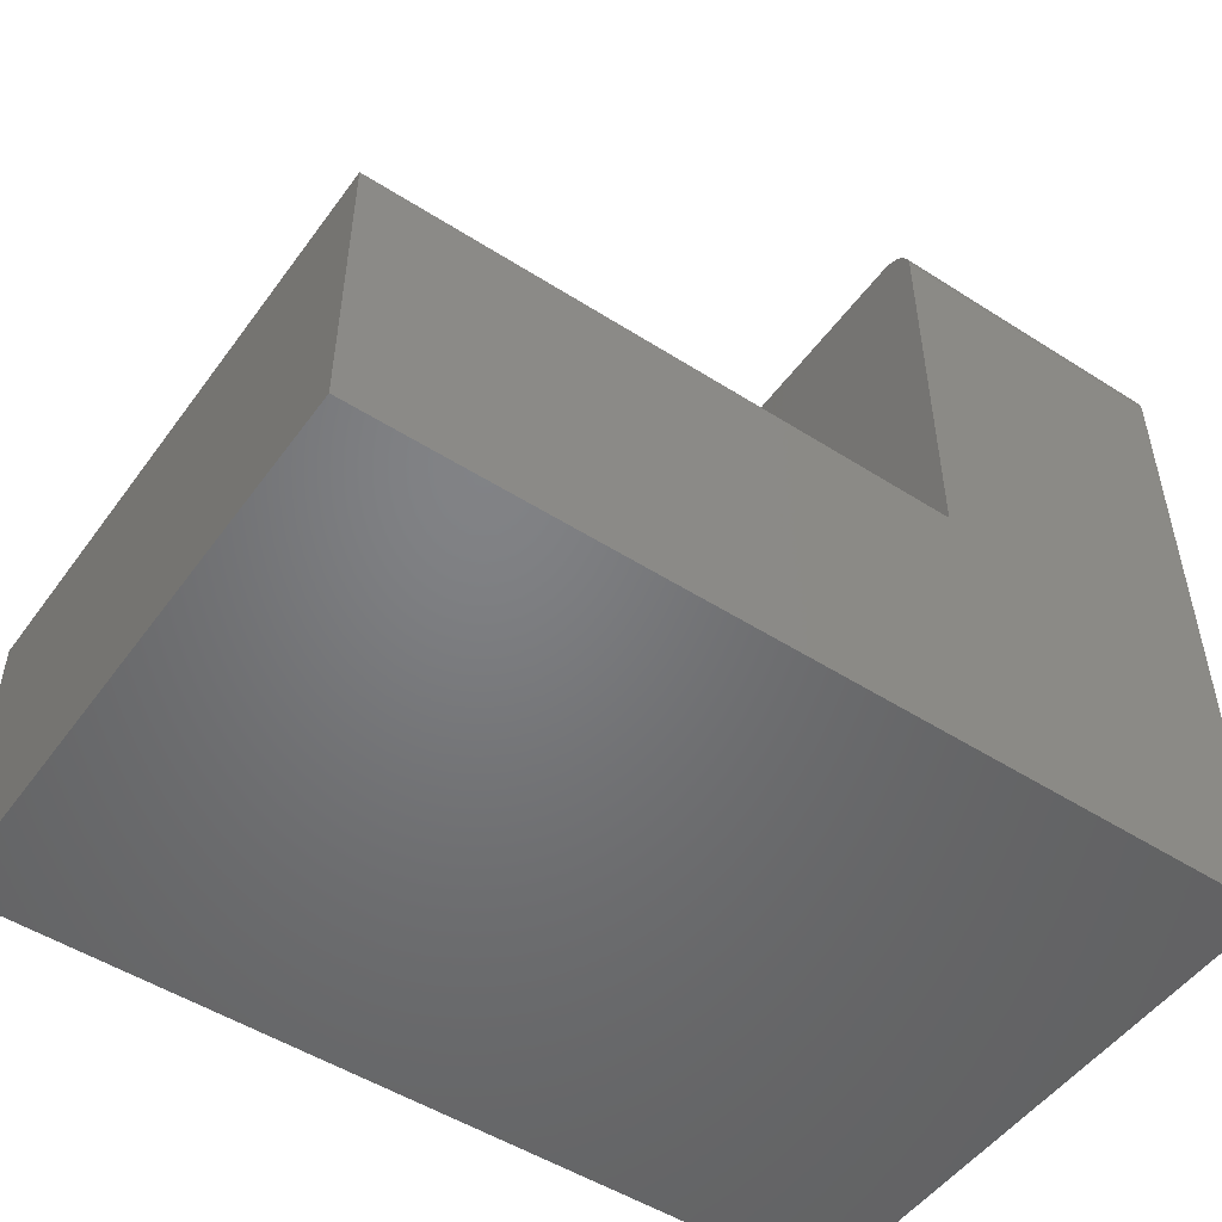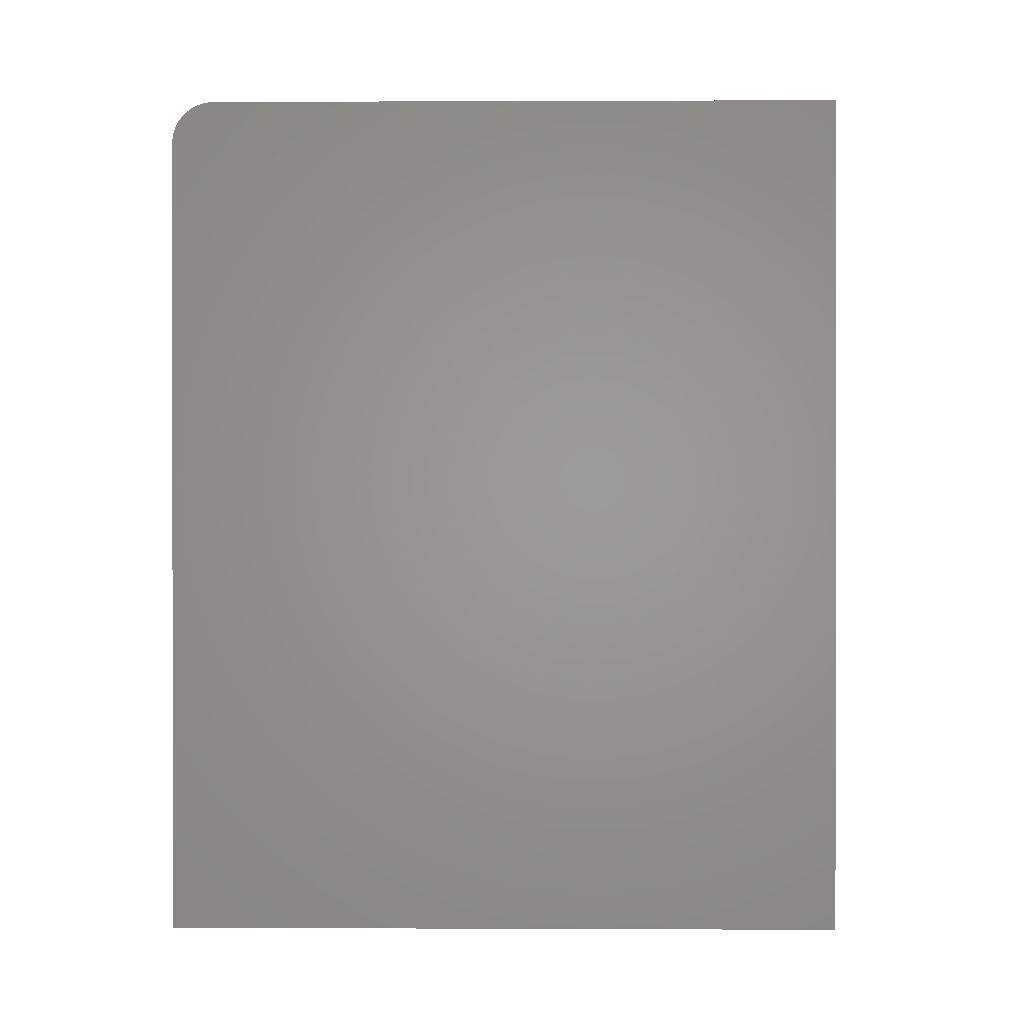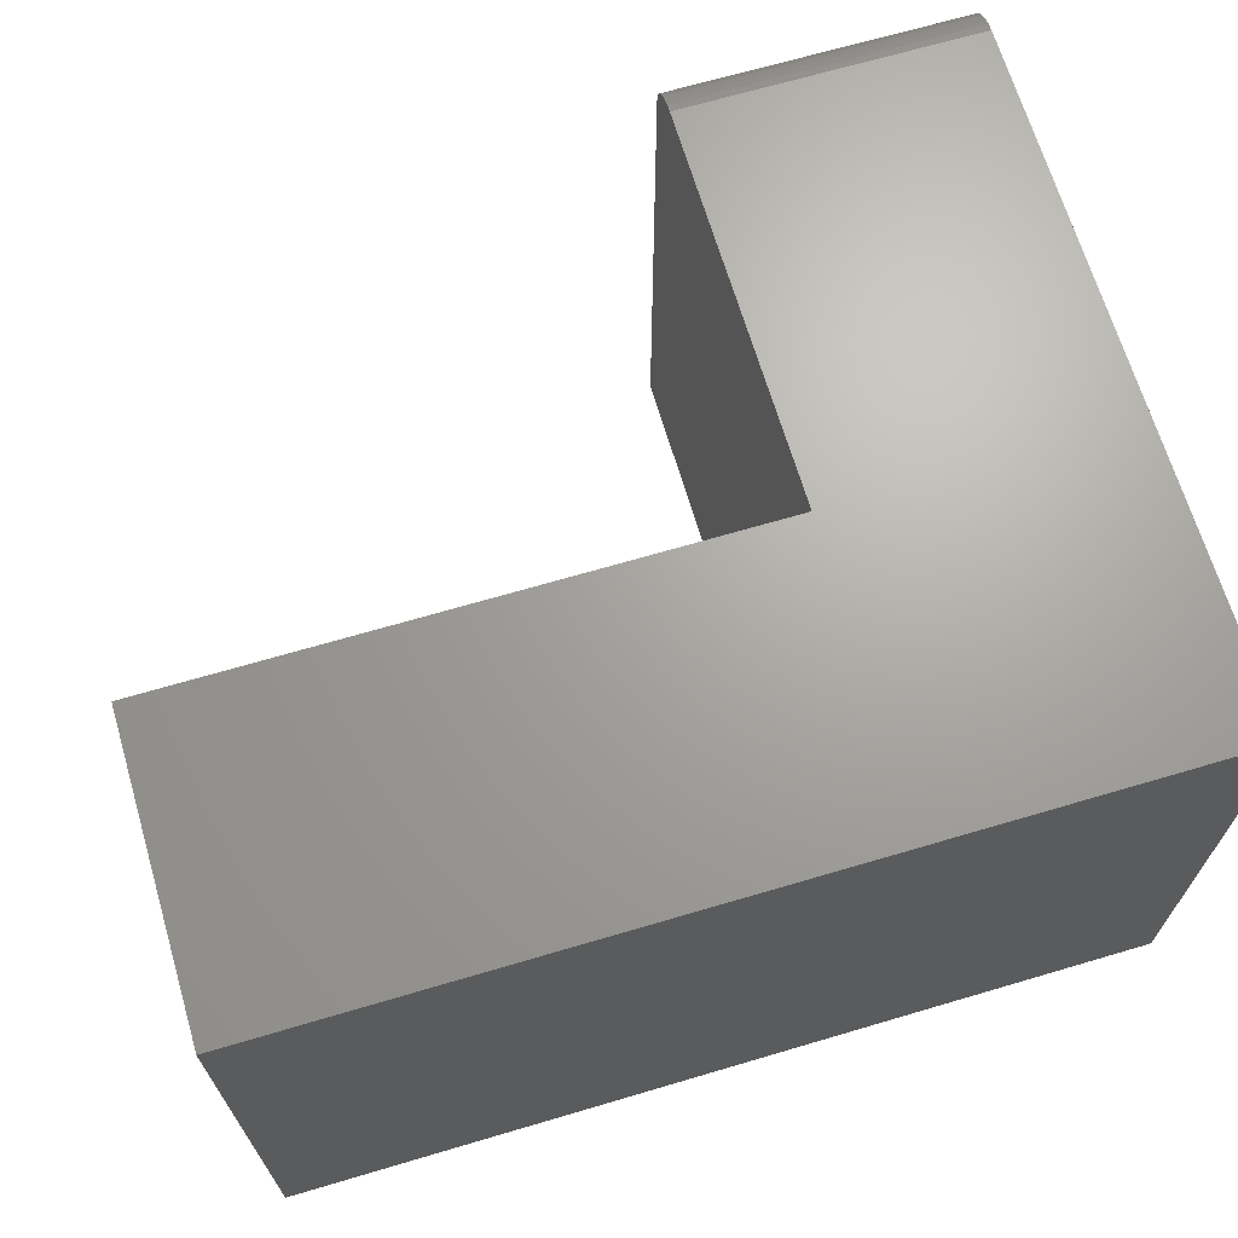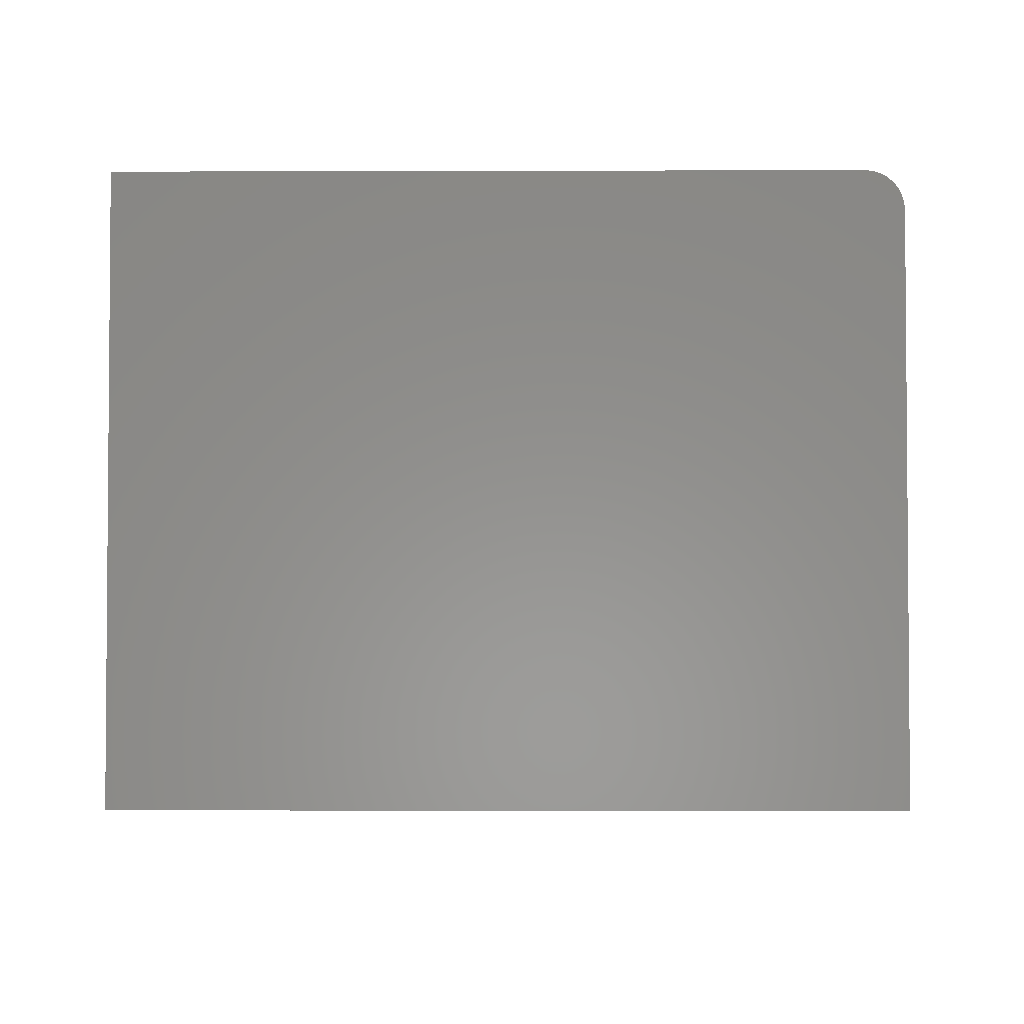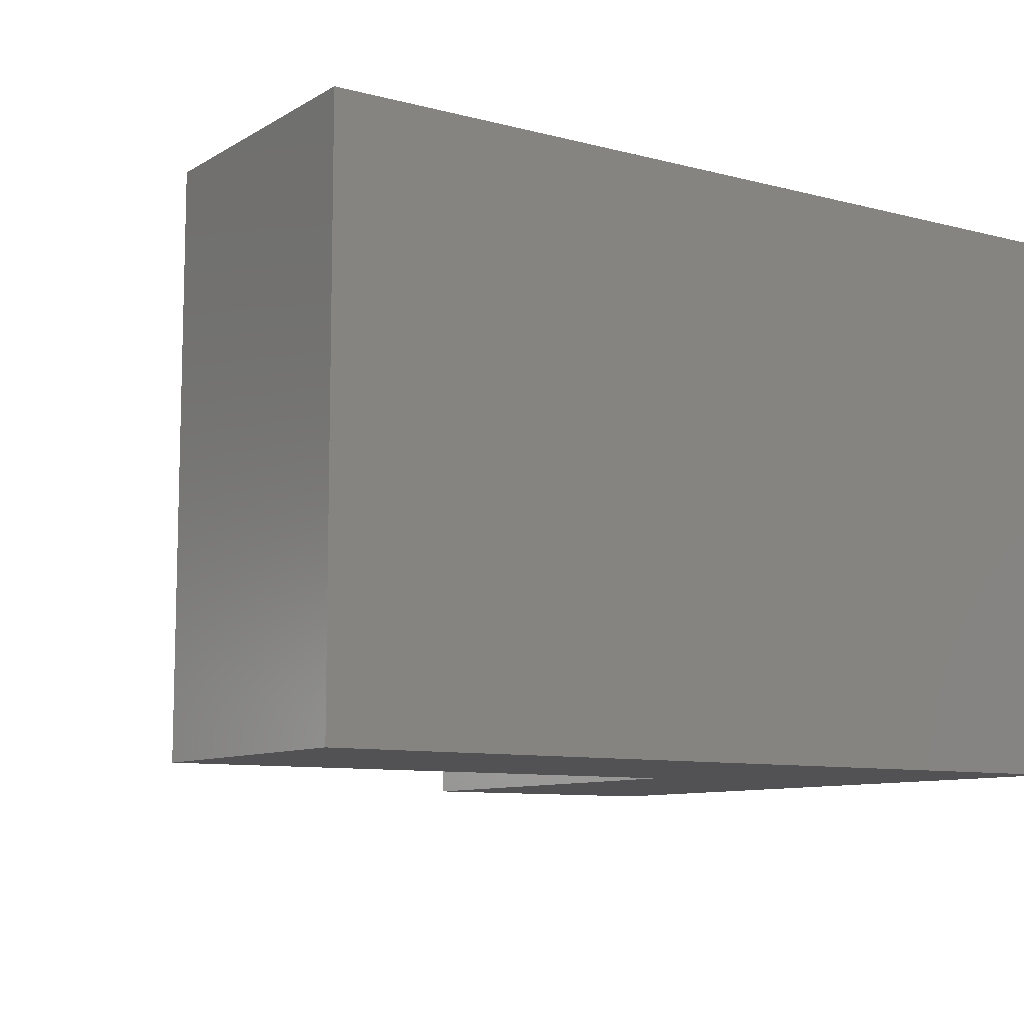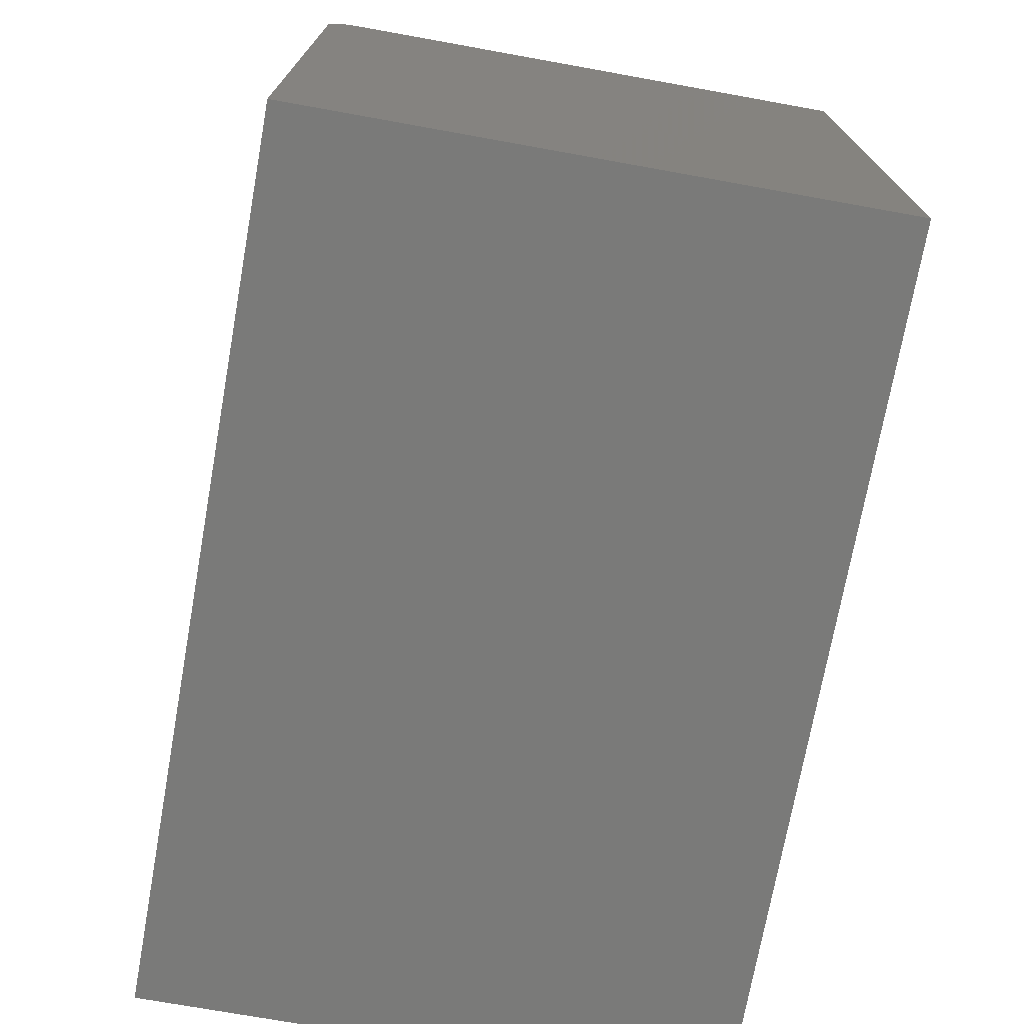
<metadata>
{"format":"stl","ext":"stl","renderer":"f3d","projection":"perspective","resolution":1024,"background":"white","views":[{"elev":-50.7,"azim":145.1,"up":"+Z"},{"elev":0.4,"azim":-89.0,"up":"+Z"},{"elev":67.6,"azim":163.5,"up":"+Y"},{"elev":-2.8,"azim":-89.4,"up":"+Y"},{"elev":-9.4,"azim":145.8,"up":"+Y"},{"elev":-72.9,"azim":-100.2,"up":"+Z"}]}
</metadata>
<code>
# stl→obj: 28 verts, 52 faces
v -0.4974 2.805e-17 0.5924
v -0.4974 2.805e-17 0.2526
v -0.75 4.027e-33 0.5924
v -0.75 0 0
v 1.547e-17 8.327e-17 0.2526
v 0 8.327e-17 -4.592e-17
v -0.75 -0.03125 0.6237
v -0.75 -0.01929 0.6213
v -0.75 -0.5 0.6237
v -0.75 -0.02515 0.6231
v -0.75 -0.005267 0.6098
v -0.75 -0.002379 0.6044
v -0.75 -0.01389 0.6184
v -0.75 -0.009153 0.6145
v -0.75 -0.5 0
v -0.75 -0.0006005 0.5985
v -0.4974 -0.03125 0.6237
v -0.4974 -0.5 0.6237
v -0.4974 -0.002379 0.6044
v -0.4974 -0.0006005 0.5985
v -0.4974 -0.01389 0.6184
v -0.4974 -0.01929 0.6213
v -0.4974 -0.005267 0.6098
v -0.4974 -0.009153 0.6145
v -0.4974 -0.5 0.2526
v -0.4974 -0.02515 0.6231
v 1.547e-17 -0.5 0.2526
v 0 -0.5 -4.592e-17
f 1 2 3
f 3 2 4
f 2 5 4
f 4 5 6
f 7 8 9
f 7 10 8
f 11 12 13
f 13 14 11
f 15 9 16
f 15 16 3
f 15 3 4
f 16 9 8
f 16 8 13
f 16 13 12
f 17 7 18
f 18 7 9
f 1 19 2
f 1 20 19
f 21 22 23
f 23 24 21
f 25 2 26
f 25 26 17
f 25 17 18
f 26 2 19
f 26 19 23
f 26 23 22
f 1 3 20
f 20 3 16
f 20 16 19
f 19 16 12
f 19 12 23
f 23 12 11
f 23 11 24
f 24 11 14
f 24 14 21
f 21 14 13
f 21 13 22
f 22 13 8
f 22 8 26
f 26 8 10
f 26 10 17
f 17 10 7
f 18 9 25
f 25 9 15
f 25 15 27
f 27 15 28
f 5 2 27
f 27 2 25
f 6 5 28
f 28 5 27
f 15 4 28
f 28 4 6

</code>
